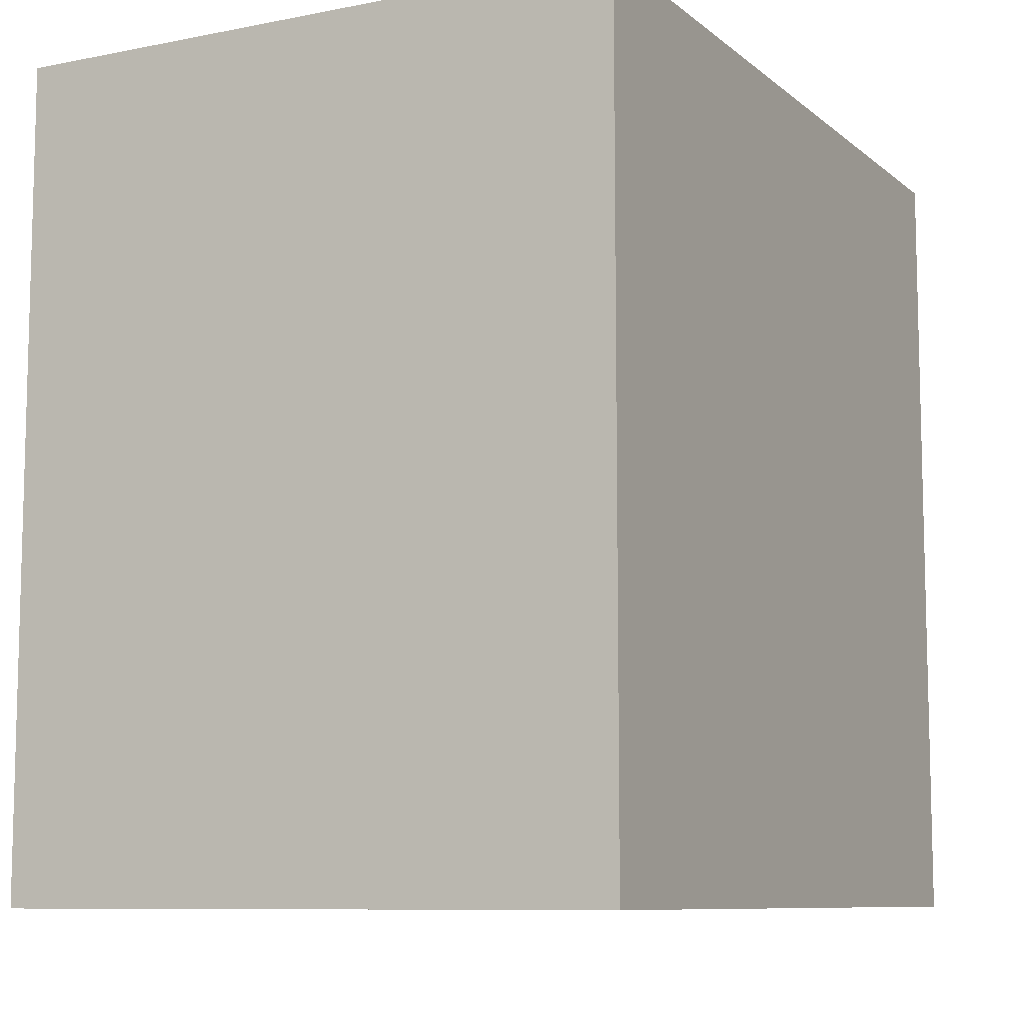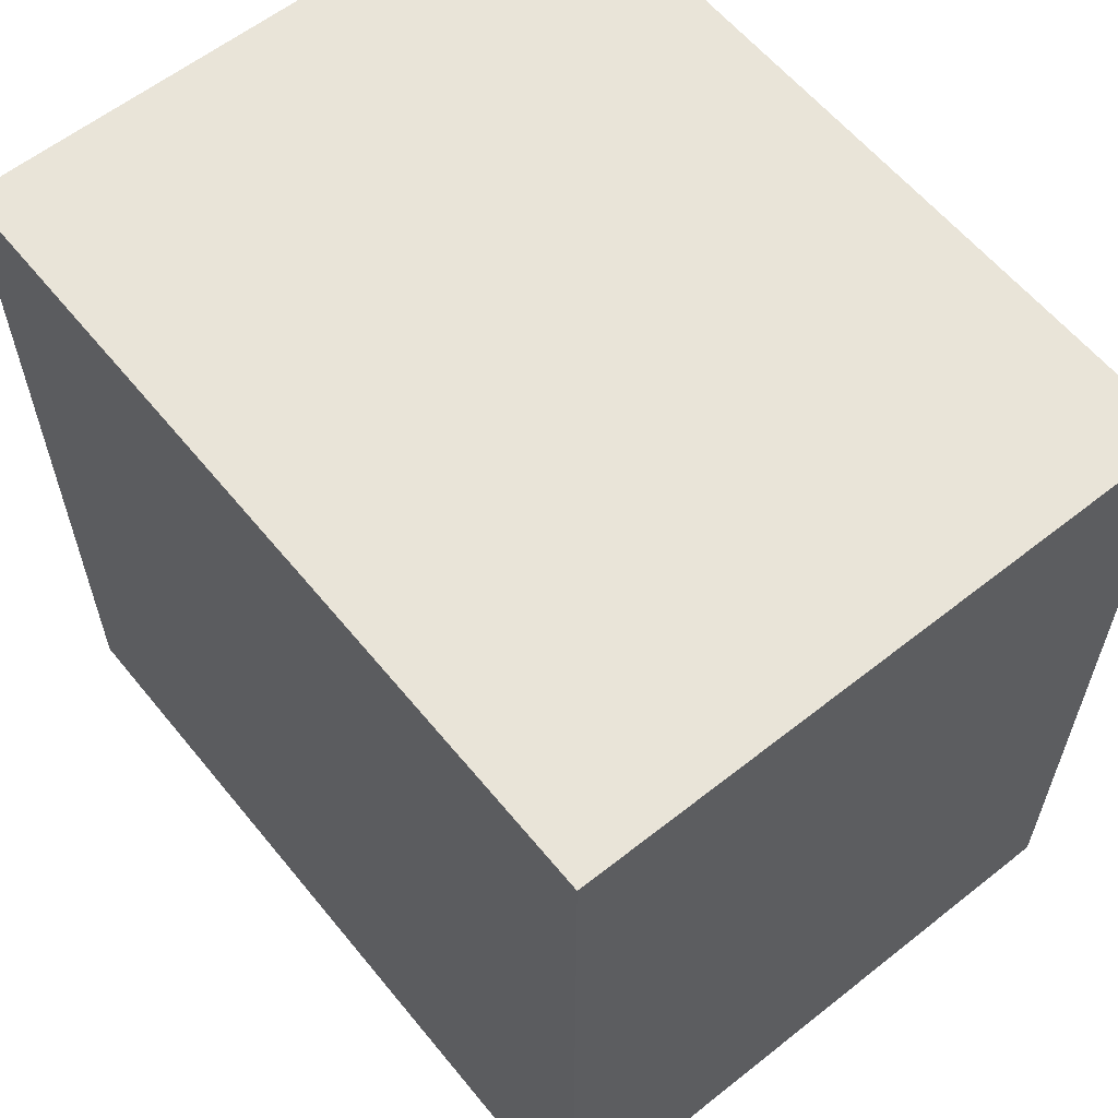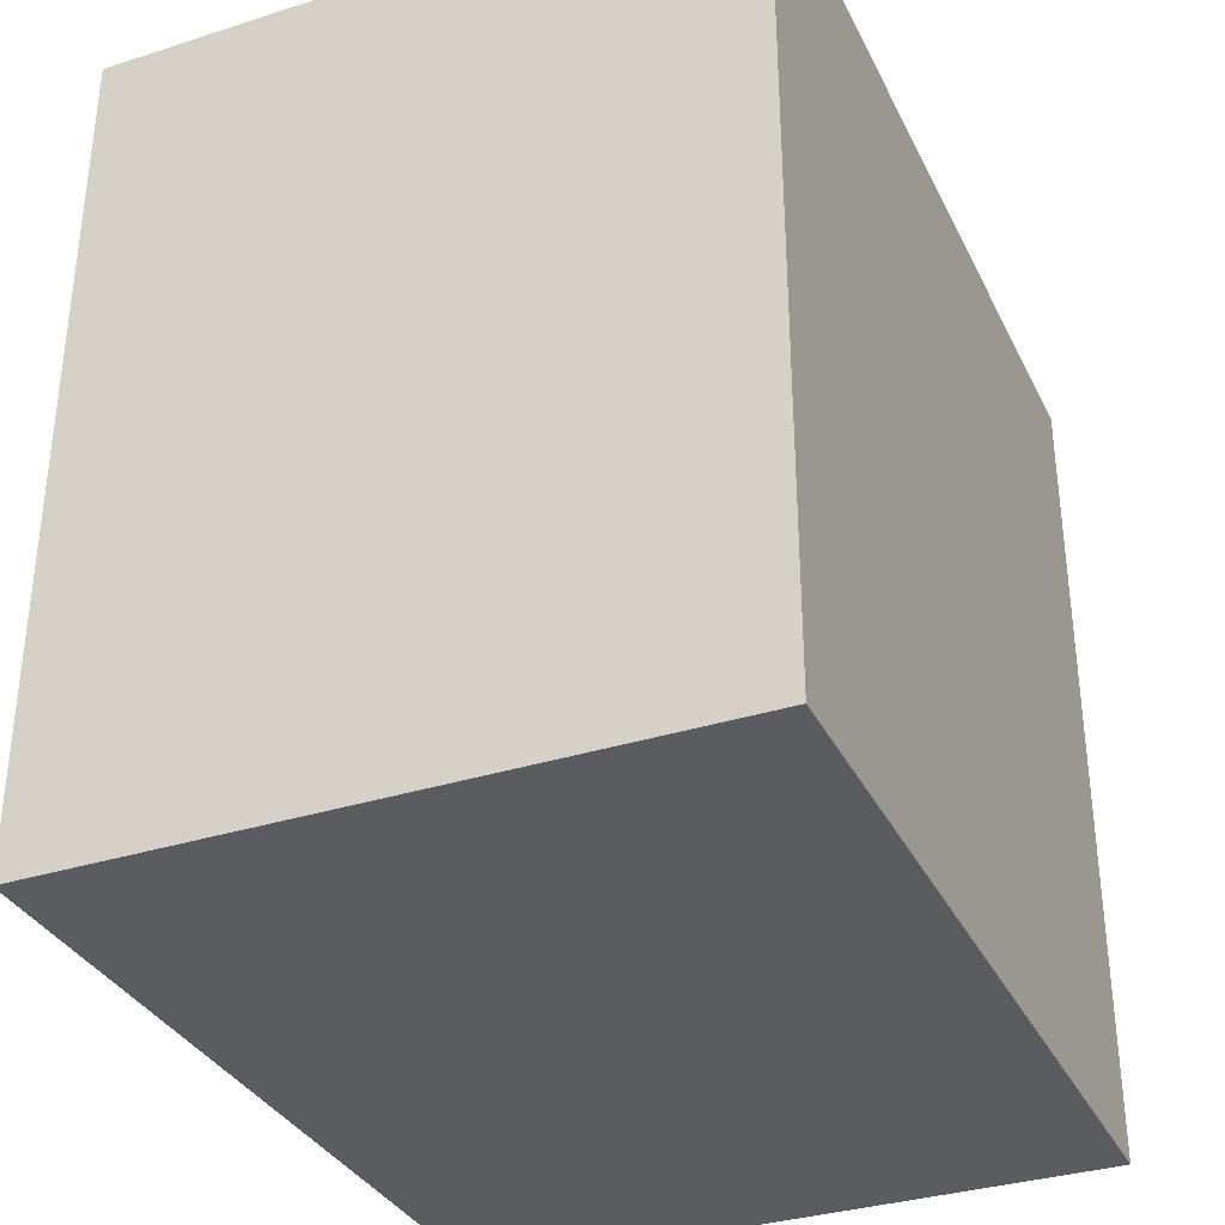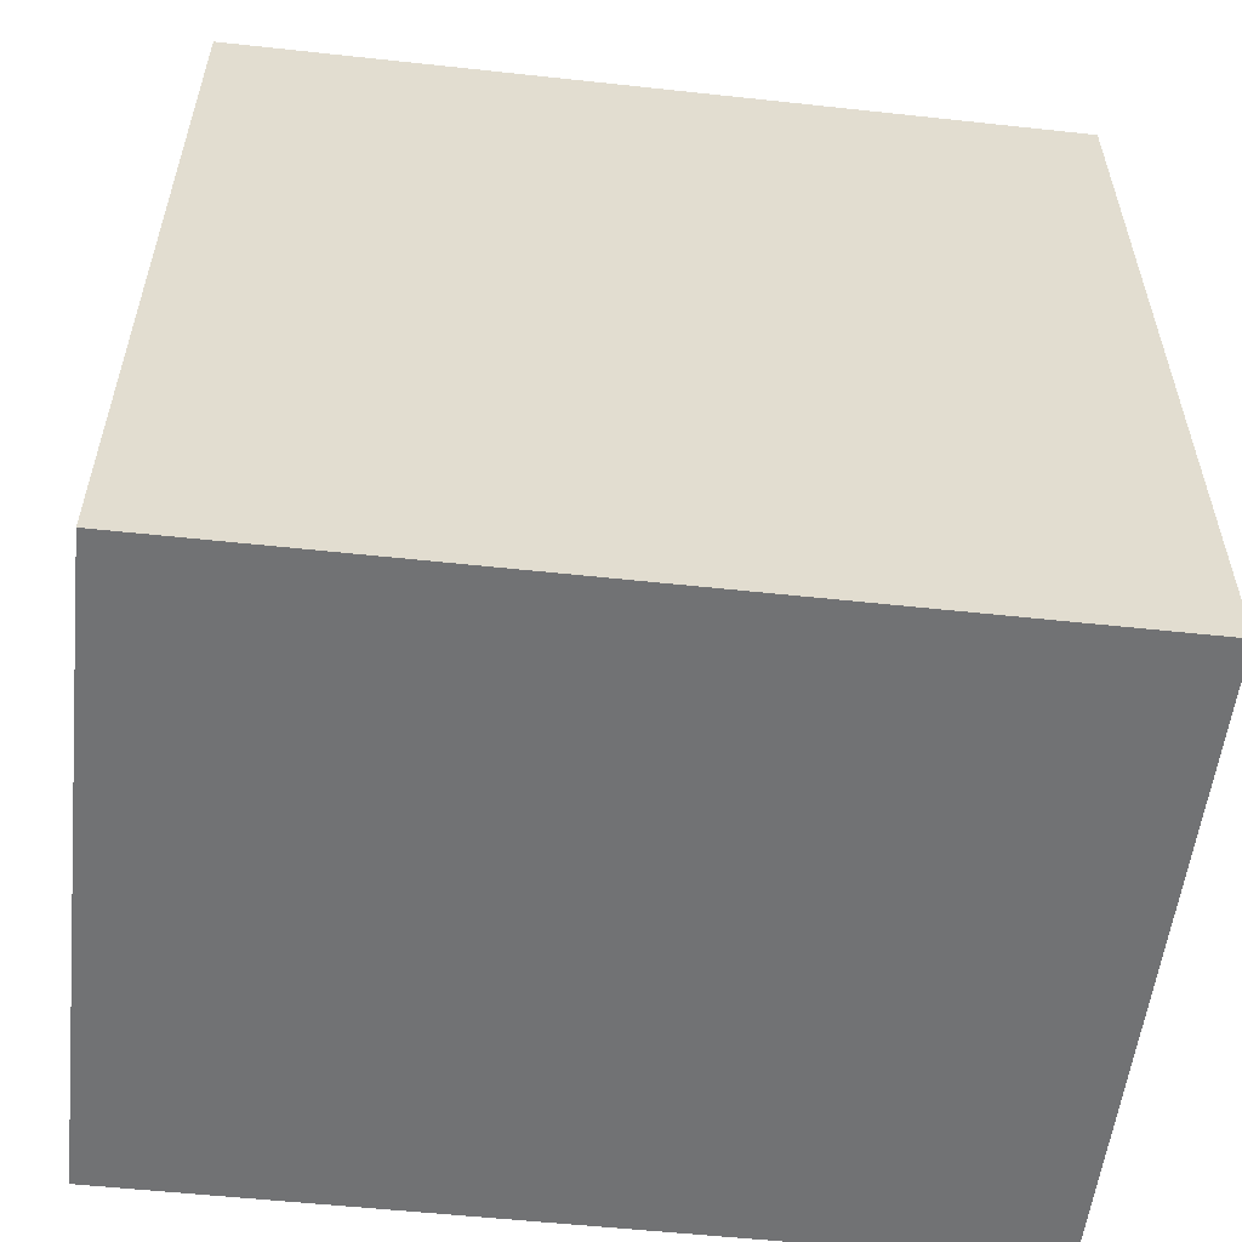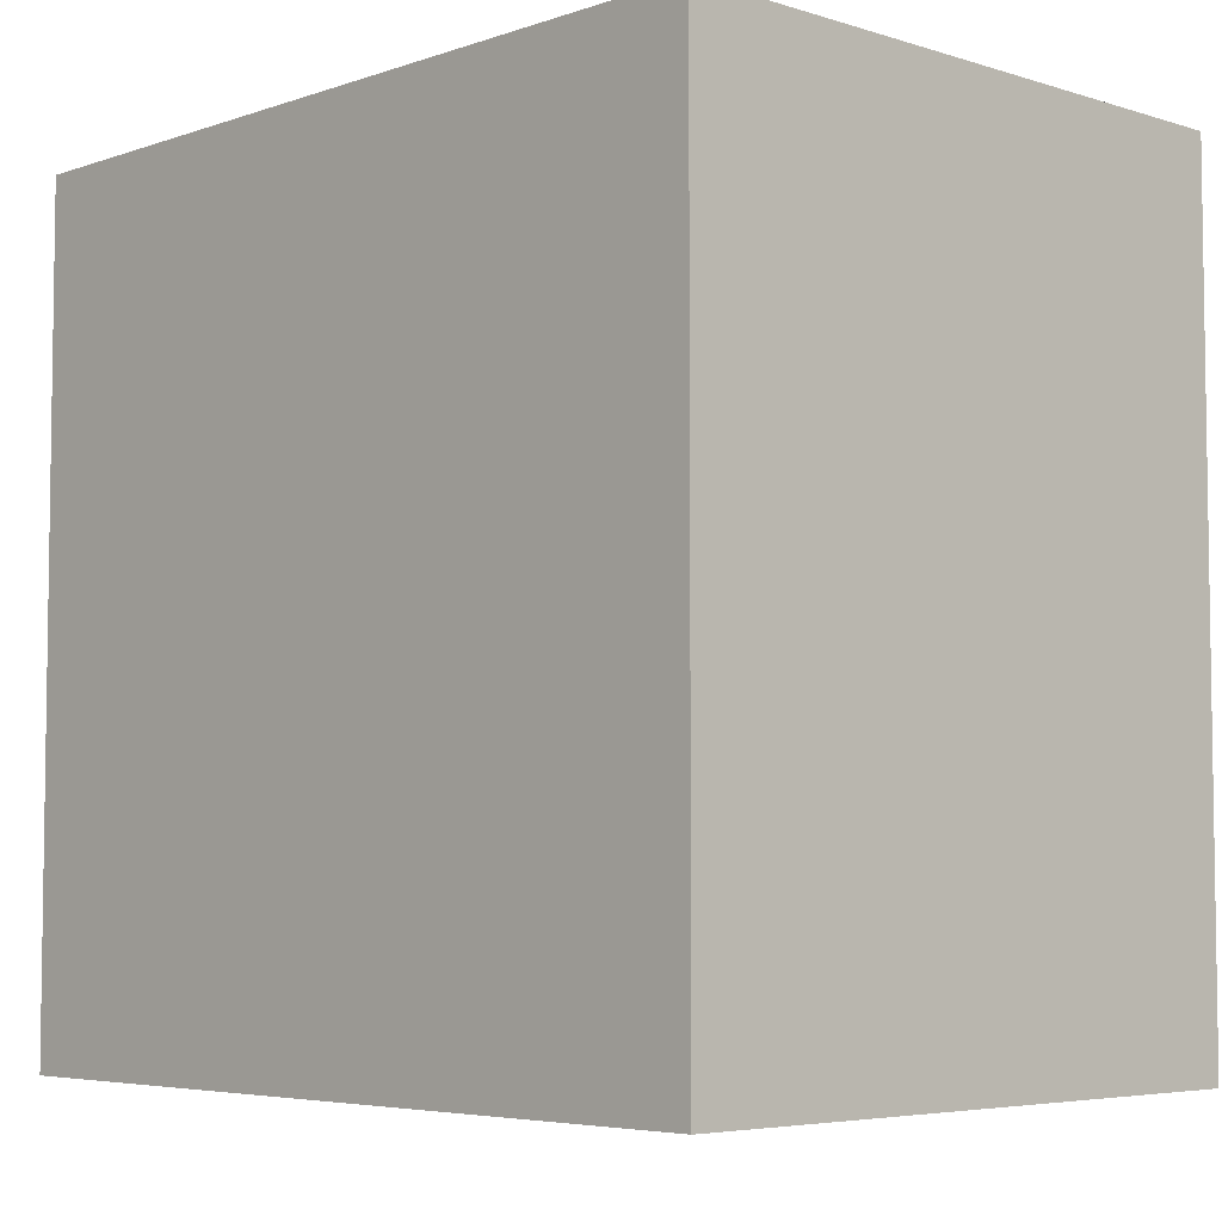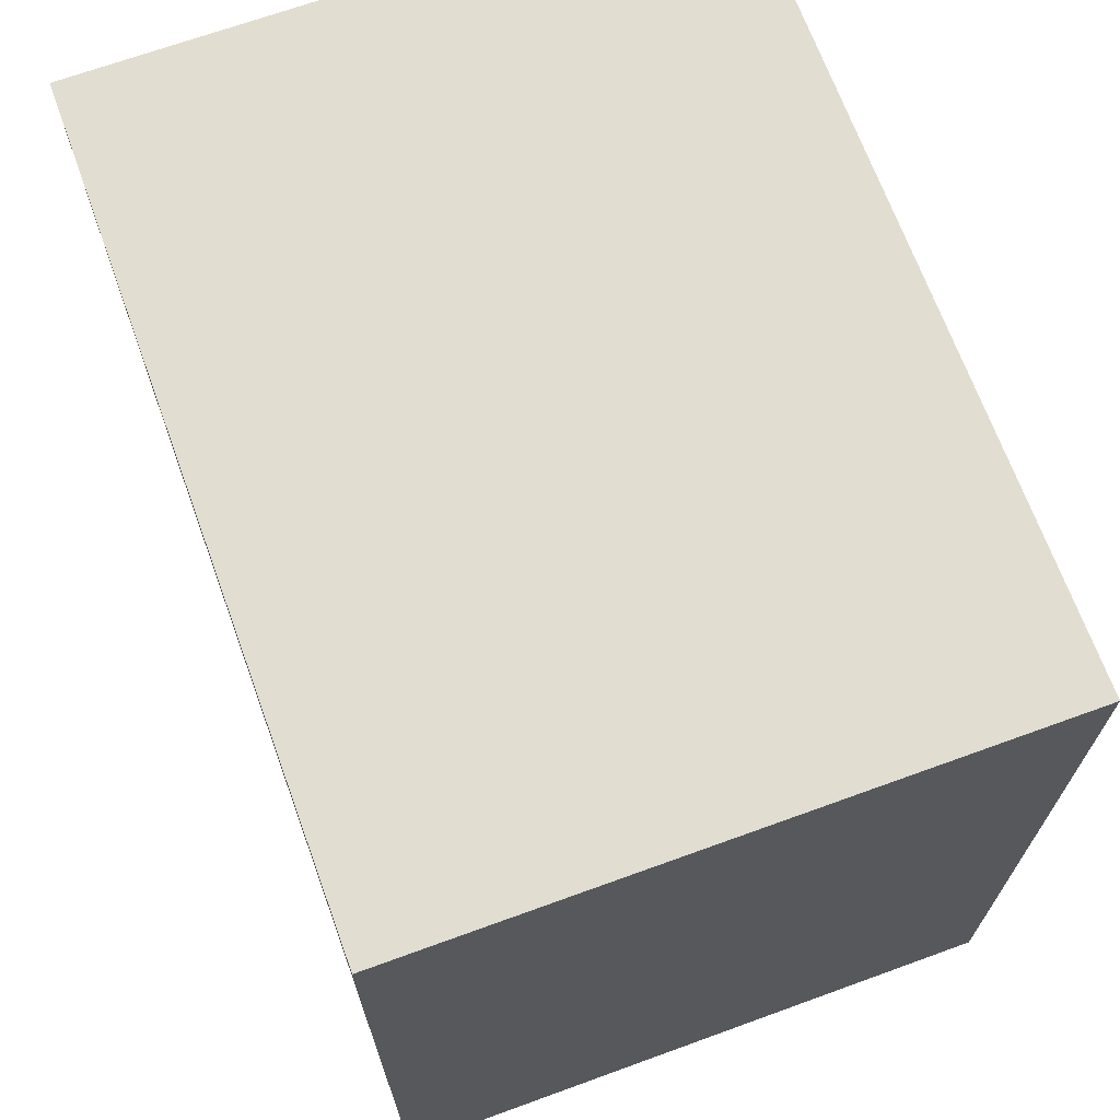
<metadata>
{"format":"obj","ext":"obj","renderer":"f3d","projection":"perspective","resolution":1024,"background":"white","views":[{"elev":-9.0,"azim":-152.3,"up":"+Y"},{"elev":60.0,"azim":-39.0,"up":"+Y"},{"elev":-34.0,"azim":-156.7,"up":"+Y"},{"elev":-55.5,"azim":83.5,"up":"+Y"},{"elev":-5.2,"azim":-43.7,"up":"+Z"},{"elev":68.7,"azim":-20.0,"up":"+Y"}]}
</metadata>
<code>
v 76.8 100 100
v 76.8 -100 100
v -76.8 100 100
v -76.8 -100 100
v -76.8 100 -100
v -76.8 -100 -100
v 76.8 100 -100
v 76.8 -100 -100
f 1 3 4 2
f 3 5 6 4
f 5 7 8 6
f 7 1 2 8
f 7 5 3 1
f 2 4 6 8

</code>
